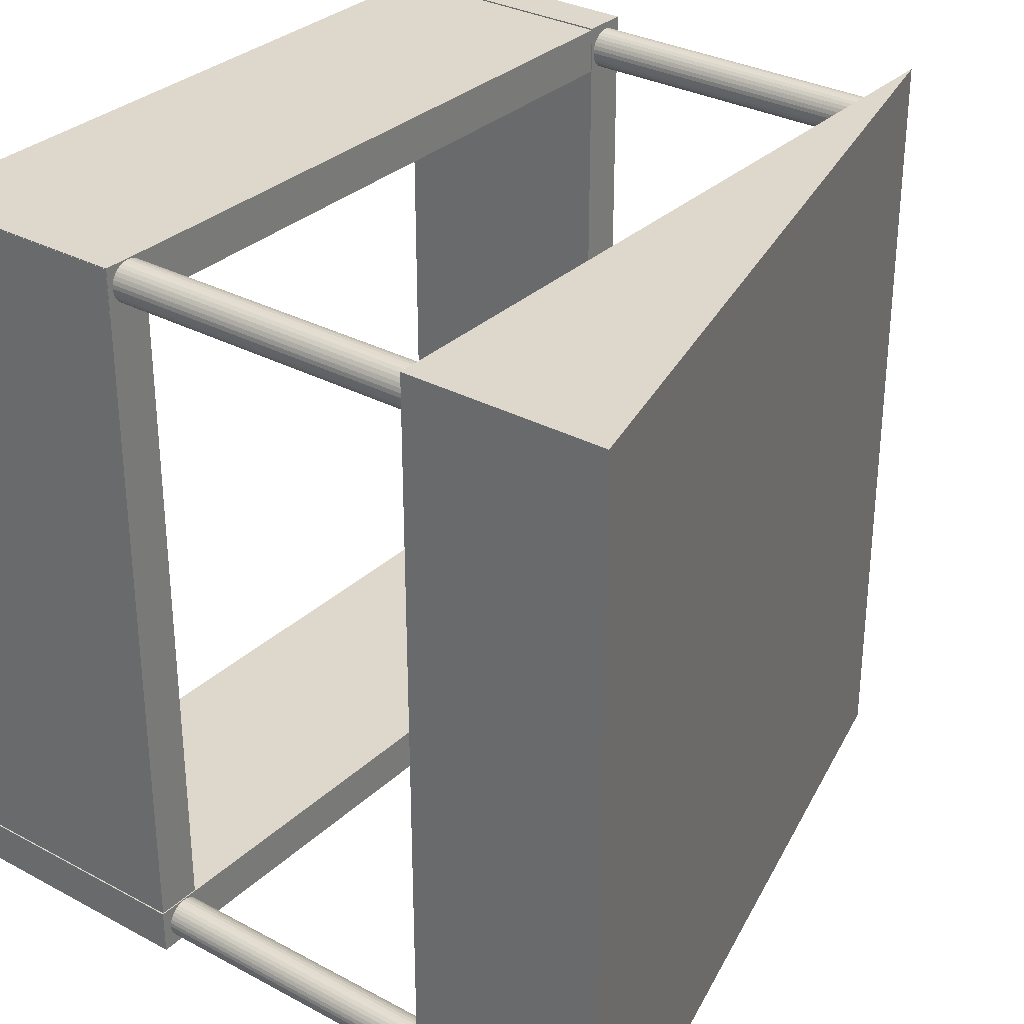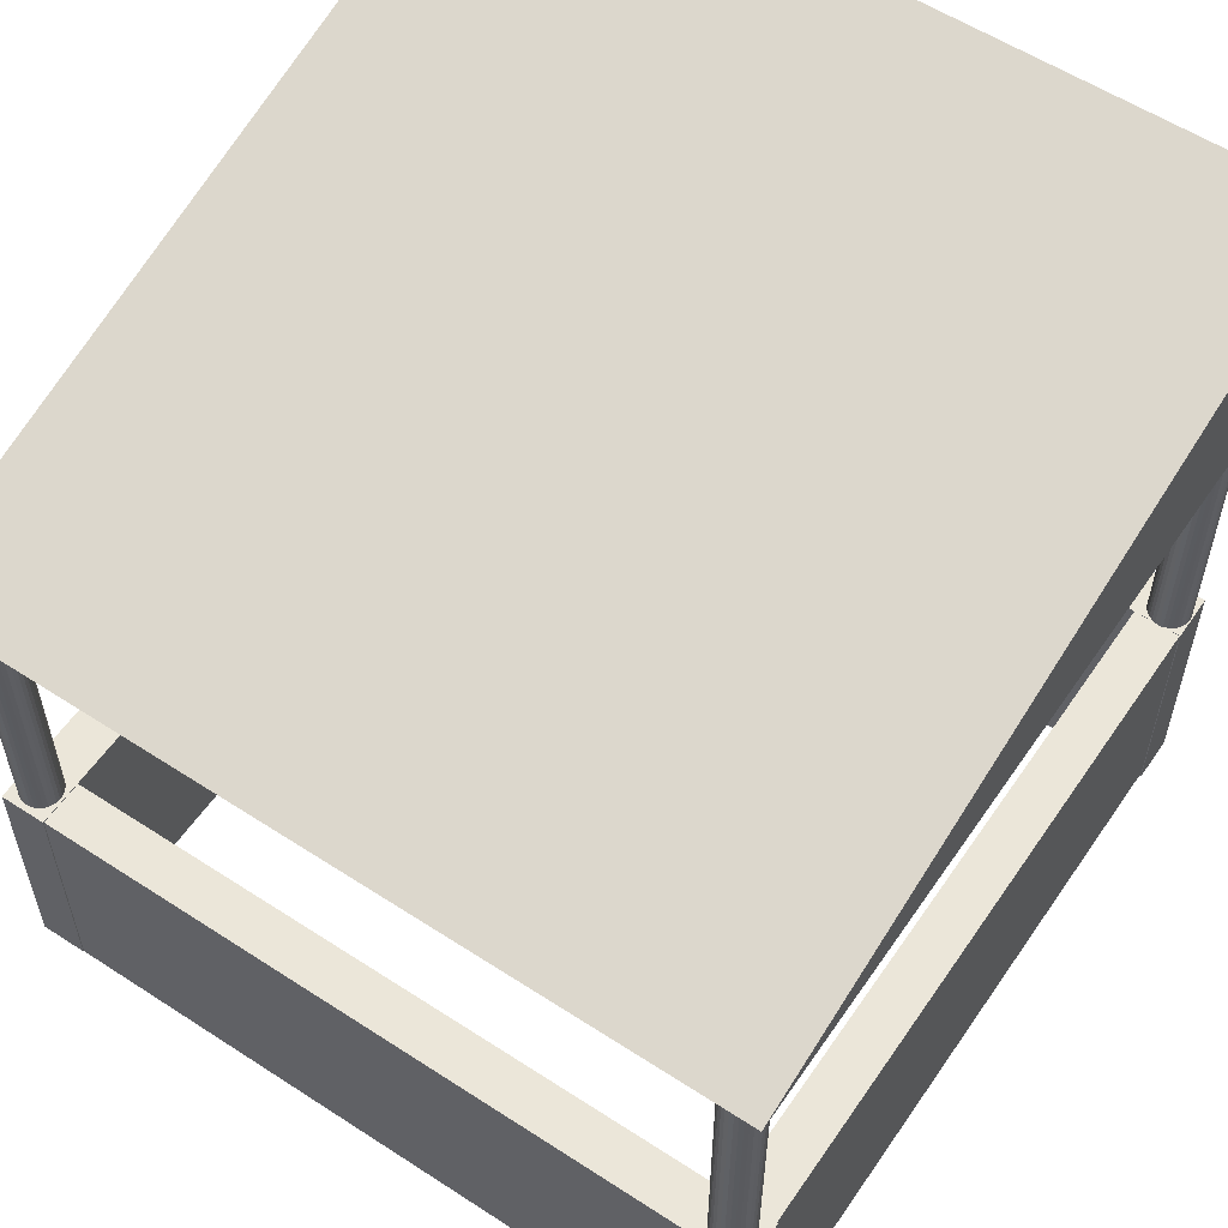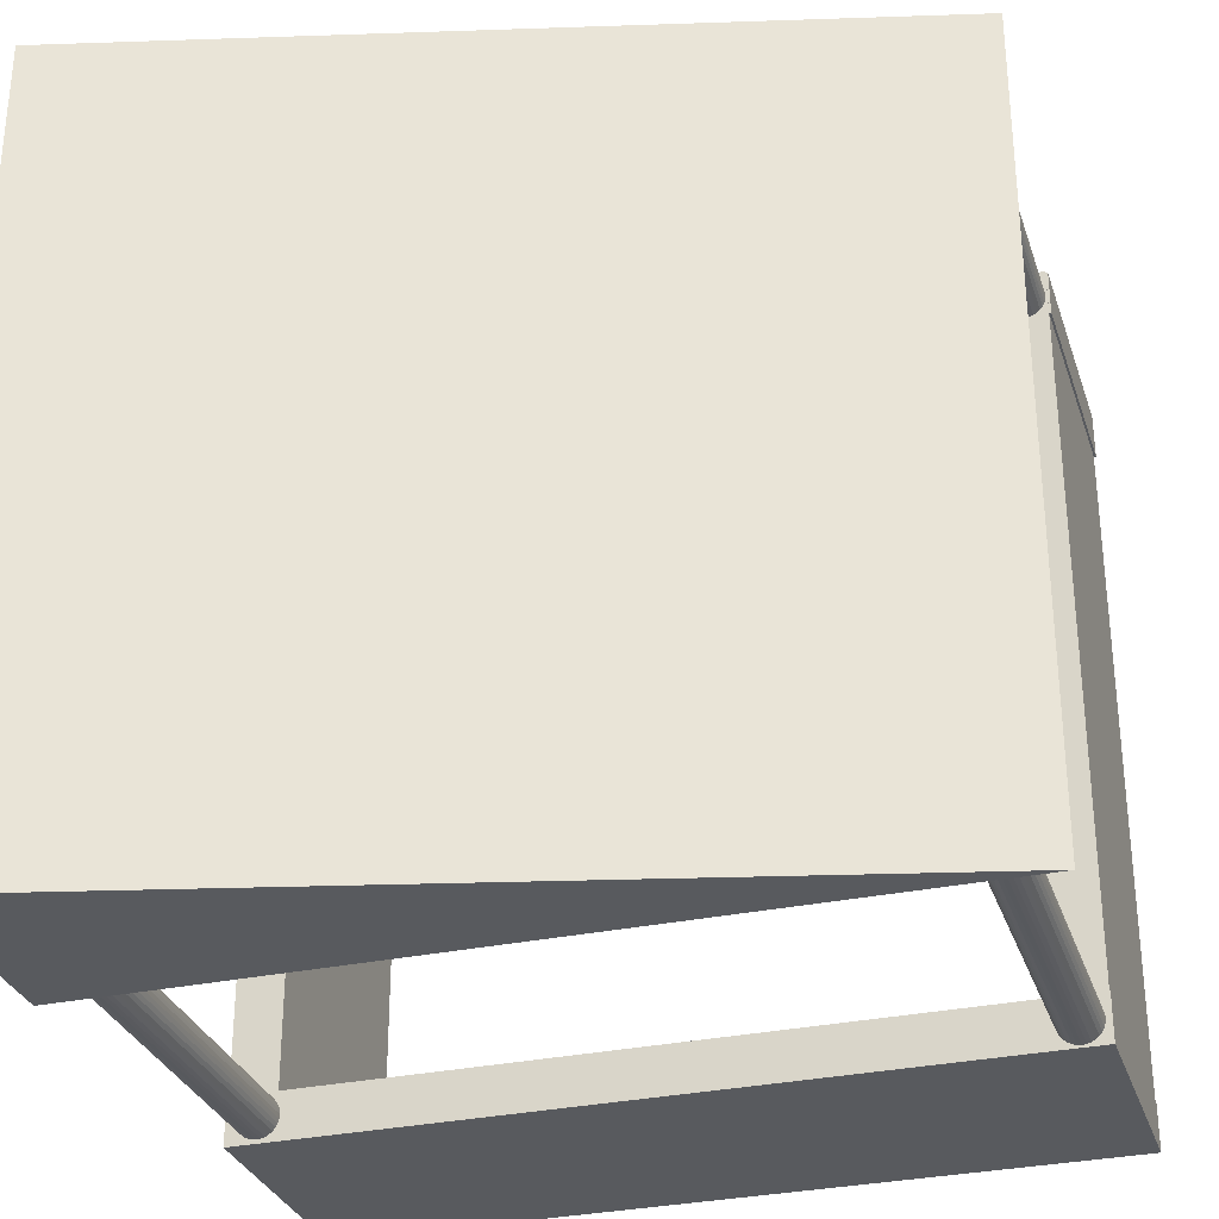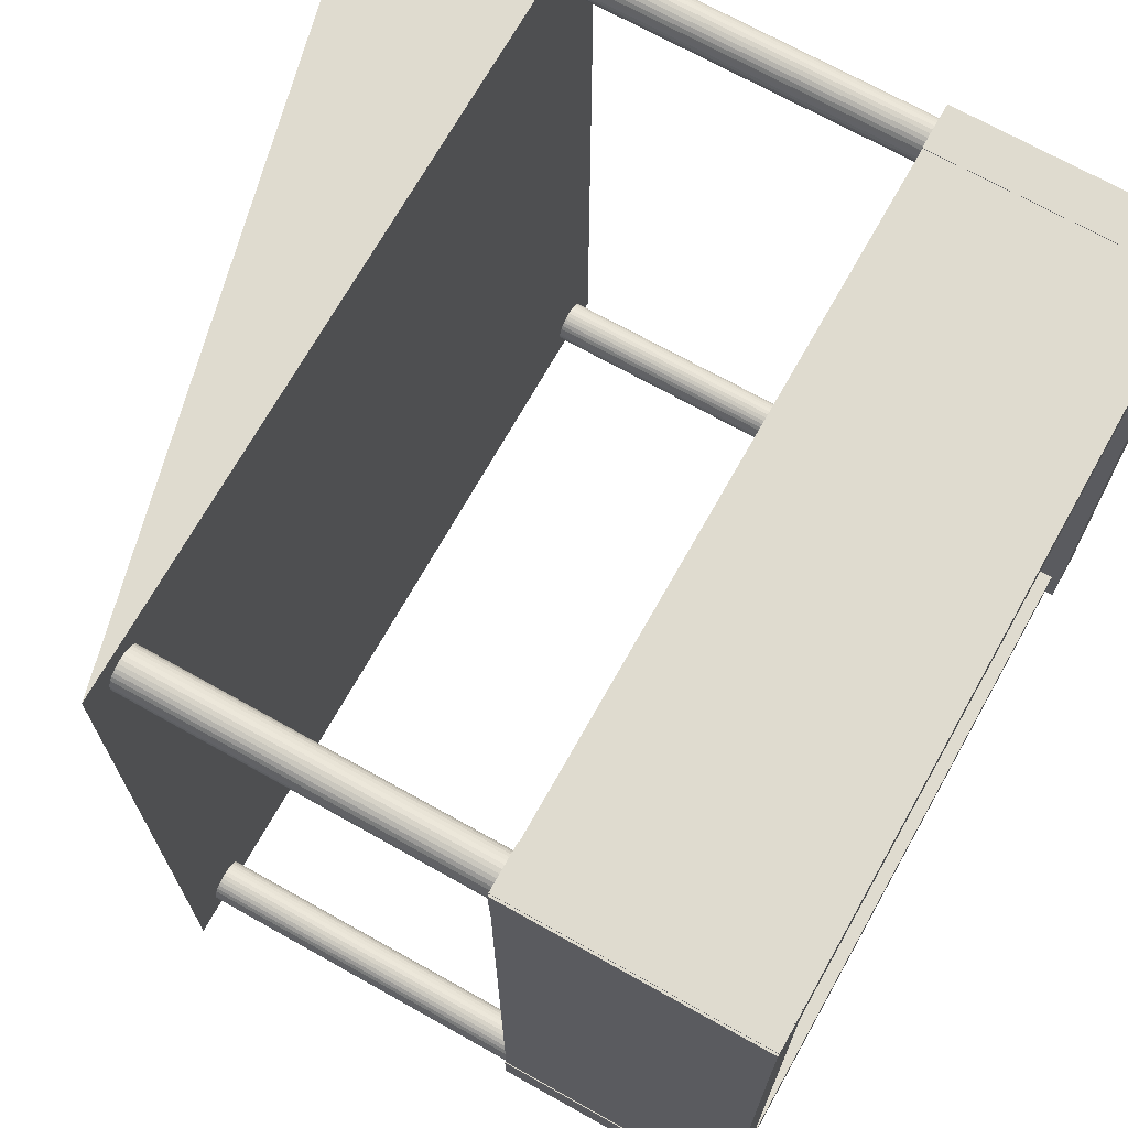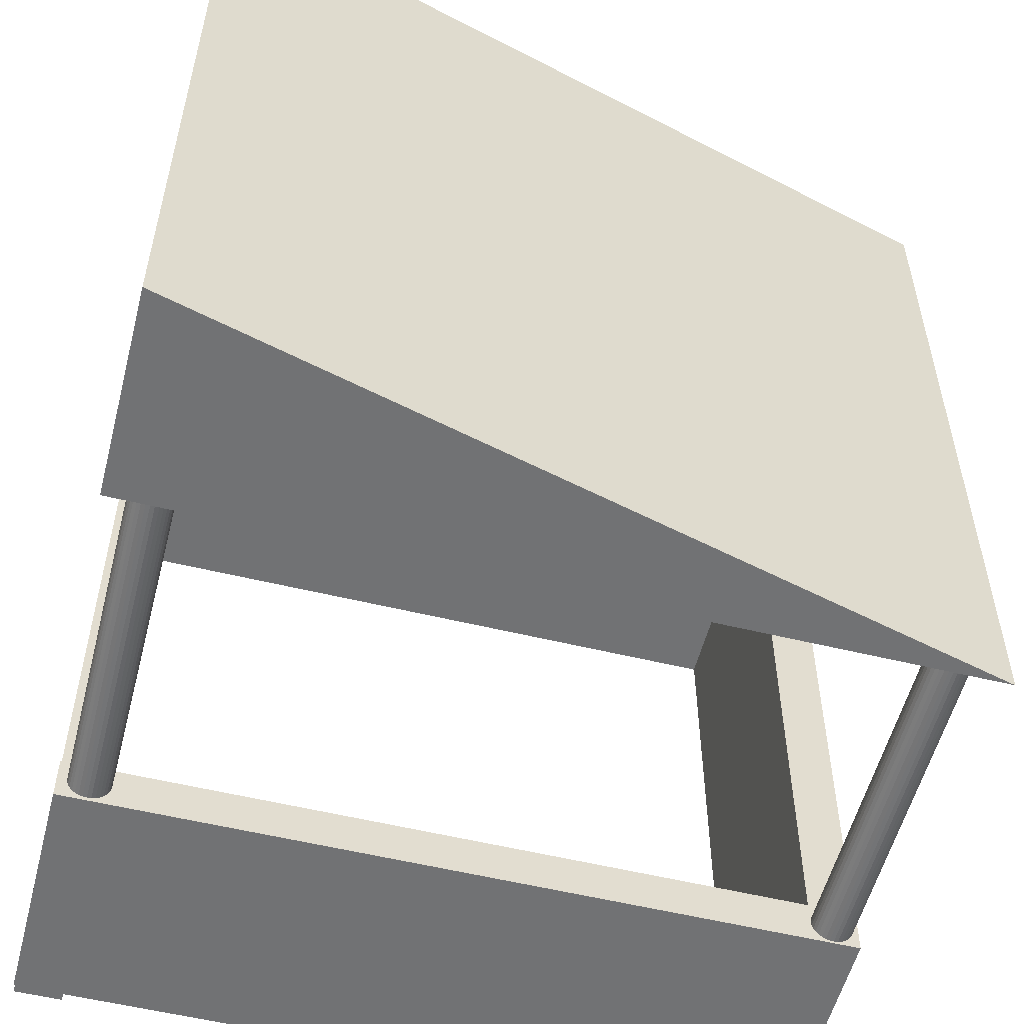
<metadata>
{"format":"obj","ext":"obj","renderer":"f3d","projection":"perspective","resolution":1024,"background":"white","views":[{"elev":31.3,"azim":127.4,"up":"+Z"},{"elev":57.3,"azim":-55.9,"up":"+Y"},{"elev":-31.0,"azim":-163.0,"up":"+Z"},{"elev":70.3,"azim":-60.7,"up":"+Z"},{"elev":-55.5,"azim":165.6,"up":"+Z"}]}
</metadata>
<code>
o Cube.004_Cube.005
v -2.328 3.224 2.396
v -2.328 3.224 -1.964
v 2.092 3.224 2.396
v 2.092 4.344 2.396
v 2.092 3.224 -1.964
v 2.092 4.344 -1.964
f 2 6 5
f 5 6 4 3
f 3 4 1
f 2 5 3 1
f 6 2 1 4
o Cylinder.003
v -2.059 0.001822 2.048
v -2.059 3.229 2.048
v -2.037 0.001822 2.05
v -2.037 3.229 2.05
v -2.016 0.001822 2.057
v -2.016 3.229 2.057
v -1.996 0.001822 2.067
v -1.996 3.229 2.067
v -1.979 0.001822 2.081
v -1.979 3.229 2.081
v -1.965 0.001822 2.098
v -1.965 3.229 2.098
v -1.954 0.001822 2.118
v -1.954 3.229 2.118
v -1.948 0.001822 2.139
v -1.948 3.229 2.139
v -1.946 0.001822 2.162
v -1.946 3.229 2.162
v -1.948 0.001822 2.184
v -1.948 3.229 2.184
v -1.954 0.001822 2.205
v -1.954 3.229 2.205
v -1.965 0.001822 2.225
v -1.965 3.229 2.225
v -1.979 0.001822 2.242
v -1.979 3.229 2.242
v -1.996 0.001822 2.256
v -1.996 3.229 2.256
v -2.016 0.001822 2.266
v -2.016 3.229 2.266
v -2.037 0.001822 2.273
v -2.037 3.229 2.273
v -2.059 0.001822 2.275
v -2.059 3.229 2.275
v -2.081 0.001822 2.273
v -2.081 3.229 2.273
v -2.102 0.001822 2.266
v -2.102 3.229 2.266
v -2.122 0.001822 2.256
v -2.122 3.229 2.256
v -2.139 0.001822 2.242
v -2.139 3.229 2.242
v -2.153 0.001822 2.225
v -2.153 3.229 2.225
v -2.164 0.001822 2.205
v -2.164 3.229 2.205
v -2.17 0.001822 2.184
v -2.17 3.229 2.184
v -2.172 0.001822 2.162
v -2.172 3.229 2.162
v -2.17 0.001822 2.139
v -2.17 3.229 2.139
v -2.164 0.001822 2.118
v -2.164 3.229 2.118
v -2.153 0.001822 2.098
v -2.153 3.229 2.098
v -2.139 0.001822 2.081
v -2.139 3.229 2.081
v -2.122 0.001822 2.067
v -2.122 3.229 2.067
v -2.102 0.001822 2.057
v -2.102 3.229 2.057
v -2.081 0.001822 2.05
v -2.081 3.229 2.05
f 7 8 10 9
f 9 10 12 11
f 11 12 14 13
f 13 14 16 15
f 15 16 18 17
f 17 18 20 19
f 19 20 22 21
f 21 22 24 23
f 23 24 26 25
f 25 26 28 27
f 27 28 30 29
f 29 30 32 31
f 31 32 34 33
f 33 34 36 35
f 35 36 38 37
f 37 38 40 39
f 39 40 42 41
f 41 42 44 43
f 43 44 46 45
f 45 46 48 47
f 47 48 50 49
f 49 50 52 51
f 51 52 54 53
f 53 54 56 55
f 55 56 58 57
f 57 58 60 59
f 59 60 62 61
f 61 62 64 63
f 63 64 66 65
f 65 66 68 67
f 10 8 70 68 66 64 62 60 58 56 54 52 50 48 46 44 42 40 38 36 34 32 30 28 26 24 22 20 18 16 14 12
f 67 68 70 69
f 69 70 8 7
f 7 9 11 13 15 17 19 21 23 25 27 29 31 33 35 37 39 41 43 45 47 49 51 53 55 57 59 61 63 65 67 69
o Cylinder.002
v -2.043 0.03006 -1.894
v -2.043 3.257 -1.894
v -2.021 0.03006 -1.892
v -2.021 3.257 -1.892
v -2 0.03006 -1.885
v -2 3.257 -1.885
v -1.98 0.03006 -1.875
v -1.98 3.257 -1.875
v -1.963 0.03006 -1.861
v -1.963 3.257 -1.861
v -1.949 0.03006 -1.843
v -1.949 3.257 -1.843
v -1.938 0.03006 -1.824
v -1.938 3.257 -1.824
v -1.932 0.03006 -1.803
v -1.932 3.257 -1.803
v -1.93 0.03006 -1.78
v -1.93 3.257 -1.78
v -1.932 0.03006 -1.758
v -1.932 3.257 -1.758
v -1.938 0.03006 -1.737
v -1.938 3.257 -1.737
v -1.949 0.03006 -1.717
v -1.949 3.257 -1.717
v -1.963 0.03006 -1.7
v -1.963 3.257 -1.7
v -1.98 0.03006 -1.686
v -1.98 3.257 -1.686
v -2 0.03006 -1.676
v -2 3.257 -1.676
v -2.021 0.03006 -1.669
v -2.021 3.257 -1.669
v -2.043 0.03006 -1.667
v -2.043 3.257 -1.667
v -2.065 0.03006 -1.669
v -2.065 3.257 -1.669
v -2.087 0.03006 -1.676
v -2.087 3.257 -1.676
v -2.106 0.03006 -1.686
v -2.106 3.257 -1.686
v -2.123 0.03006 -1.7
v -2.123 3.257 -1.7
v -2.138 0.03006 -1.717
v -2.138 3.257 -1.717
v -2.148 0.03006 -1.737
v -2.148 3.257 -1.737
v -2.154 0.03006 -1.758
v -2.154 3.257 -1.758
v -2.157 0.03006 -1.78
v -2.157 3.257 -1.78
v -2.154 0.03006 -1.803
v -2.154 3.257 -1.803
v -2.148 0.03006 -1.824
v -2.148 3.257 -1.824
v -2.138 0.03006 -1.843
v -2.138 3.257 -1.843
v -2.123 0.03006 -1.861
v -2.123 3.257 -1.861
v -2.106 0.03006 -1.875
v -2.106 3.257 -1.875
v -2.087 0.03006 -1.885
v -2.087 3.257 -1.885
v -2.065 0.03006 -1.892
v -2.065 3.257 -1.892
f 71 72 74 73
f 73 74 76 75
f 75 76 78 77
f 77 78 80 79
f 79 80 82 81
f 81 82 84 83
f 83 84 86 85
f 85 86 88 87
f 87 88 90 89
f 89 90 92 91
f 91 92 94 93
f 93 94 96 95
f 95 96 98 97
f 97 98 100 99
f 99 100 102 101
f 101 102 104 103
f 103 104 106 105
f 105 106 108 107
f 107 108 110 109
f 109 110 112 111
f 111 112 114 113
f 113 114 116 115
f 115 116 118 117
f 117 118 120 119
f 119 120 122 121
f 121 122 124 123
f 123 124 126 125
f 125 126 128 127
f 127 128 130 129
f 129 130 132 131
f 74 72 134 132 130 128 126 124 122 120 118 116 114 112 110 108 106 104 102 100 98 96 94 92 90 88 86 84 82 80 78 76
f 131 132 134 133
f 133 134 72 71
f 71 73 75 77 79 81 83 85 87 89 91 93 95 97 99 101 103 105 107 109 111 113 115 117 119 121 123 125 127 129 131 133
o Cylinder.001
v 1.874 0.01862 2.077
v 1.874 3.246 2.077
v 1.896 0.01862 2.079
v 1.896 3.246 2.079
v 1.917 0.01862 2.085
v 1.917 3.246 2.085
v 1.937 0.01862 2.096
v 1.937 3.246 2.096
v 1.954 0.01862 2.11
v 1.954 3.246 2.11
v 1.968 0.01862 2.127
v 1.968 3.246 2.127
v 1.979 0.01862 2.147
v 1.979 3.246 2.147
v 1.985 0.01862 2.168
v 1.985 3.246 2.168
v 1.988 0.01862 2.19
v 1.988 3.246 2.19
v 1.985 0.01862 2.212
v 1.985 3.246 2.212
v 1.979 0.01862 2.234
v 1.979 3.246 2.234
v 1.968 0.01862 2.253
v 1.968 3.246 2.253
v 1.954 0.01862 2.27
v 1.954 3.246 2.27
v 1.937 0.01862 2.285
v 1.937 3.246 2.285
v 1.917 0.01862 2.295
v 1.917 3.246 2.295
v 1.896 0.01862 2.301
v 1.896 3.246 2.301
v 1.874 0.01862 2.304
v 1.874 3.246 2.304
v 1.852 0.01862 2.301
v 1.852 3.246 2.301
v 1.831 0.01862 2.295
v 1.831 3.246 2.295
v 1.811 0.01862 2.285
v 1.811 3.246 2.285
v 1.794 0.01862 2.27
v 1.794 3.246 2.27
v 1.78 0.01862 2.253
v 1.78 3.246 2.253
v 1.769 0.01862 2.234
v 1.769 3.246 2.234
v 1.763 0.01862 2.212
v 1.763 3.246 2.212
v 1.761 0.01862 2.19
v 1.761 3.246 2.19
v 1.763 0.01862 2.168
v 1.763 3.246 2.168
v 1.769 0.01862 2.147
v 1.769 3.246 2.147
v 1.78 0.01862 2.127
v 1.78 3.246 2.127
v 1.794 0.01862 2.11
v 1.794 3.246 2.11
v 1.811 0.01862 2.096
v 1.811 3.246 2.096
v 1.831 0.01862 2.085
v 1.831 3.246 2.085
v 1.852 0.01862 2.079
v 1.852 3.246 2.079
f 135 136 138 137
f 137 138 140 139
f 139 140 142 141
f 141 142 144 143
f 143 144 146 145
f 145 146 148 147
f 147 148 150 149
f 149 150 152 151
f 151 152 154 153
f 153 154 156 155
f 155 156 158 157
f 157 158 160 159
f 159 160 162 161
f 161 162 164 163
f 163 164 166 165
f 165 166 168 167
f 167 168 170 169
f 169 170 172 171
f 171 172 174 173
f 173 174 176 175
f 175 176 178 177
f 177 178 180 179
f 179 180 182 181
f 181 182 184 183
f 183 184 186 185
f 185 186 188 187
f 187 188 190 189
f 189 190 192 191
f 191 192 194 193
f 193 194 196 195
f 138 136 198 196 194 192 190 188 186 184 182 180 178 176 174 172 170 168 166 164 162 160 158 156 154 152 150 148 146 144 142 140
f 195 196 198 197
f 197 198 136 135
f 135 137 139 141 143 145 147 149 151 153 155 157 159 161 163 165 167 169 171 173 175 177 179 181 183 185 187 189 191 193 195 197
o Cylinder
v 1.861 0.00998 -1.887
v 1.861 3.237 -1.887
v 1.883 0.00998 -1.884
v 1.883 3.237 -1.884
v 1.904 0.00998 -1.878
v 1.904 3.237 -1.878
v 1.924 0.00998 -1.867
v 1.924 3.237 -1.867
v 1.941 0.00998 -1.853
v 1.941 3.237 -1.853
v 1.955 0.00998 -1.836
v 1.955 3.237 -1.836
v 1.965 0.00998 -1.816
v 1.965 3.237 -1.816
v 1.972 0.00998 -1.795
v 1.972 3.237 -1.795
v 1.974 0.00998 -1.773
v 1.974 3.237 -1.773
v 1.972 0.00998 -1.751
v 1.972 3.237 -1.751
v 1.965 0.00998 -1.73
v 1.965 3.237 -1.73
v 1.955 0.00998 -1.71
v 1.955 3.237 -1.71
v 1.941 0.00998 -1.693
v 1.941 3.237 -1.693
v 1.924 0.00998 -1.679
v 1.924 3.237 -1.679
v 1.904 0.00998 -1.668
v 1.904 3.237 -1.668
v 1.883 0.00998 -1.662
v 1.883 3.237 -1.662
v 1.861 0.00998 -1.66
v 1.861 3.237 -1.66
v 1.838 0.00998 -1.662
v 1.838 3.237 -1.662
v 1.817 0.00998 -1.668
v 1.817 3.237 -1.668
v 1.797 0.00998 -1.679
v 1.797 3.237 -1.679
v 1.78 0.00998 -1.693
v 1.78 3.237 -1.693
v 1.766 0.00998 -1.71
v 1.766 3.237 -1.71
v 1.756 0.00998 -1.73
v 1.756 3.237 -1.73
v 1.749 0.00998 -1.751
v 1.749 3.237 -1.751
v 1.747 0.00998 -1.773
v 1.747 3.237 -1.773
v 1.749 0.00998 -1.795
v 1.749 3.237 -1.795
v 1.756 0.00998 -1.816
v 1.756 3.237 -1.816
v 1.766 0.00998 -1.836
v 1.766 3.237 -1.836
v 1.78 0.00998 -1.853
v 1.78 3.237 -1.853
v 1.797 0.00998 -1.867
v 1.797 3.237 -1.867
v 1.817 0.00998 -1.878
v 1.817 3.237 -1.878
v 1.838 0.00998 -1.884
v 1.838 3.237 -1.884
f 199 200 202 201
f 201 202 204 203
f 203 204 206 205
f 205 206 208 207
f 207 208 210 209
f 209 210 212 211
f 211 212 214 213
f 213 214 216 215
f 215 216 218 217
f 217 218 220 219
f 219 220 222 221
f 221 222 224 223
f 223 224 226 225
f 225 226 228 227
f 227 228 230 229
f 229 230 232 231
f 231 232 234 233
f 233 234 236 235
f 235 236 238 237
f 237 238 240 239
f 239 240 242 241
f 241 242 244 243
f 243 244 246 245
f 245 246 248 247
f 247 248 250 249
f 249 250 252 251
f 251 252 254 253
f 253 254 256 255
f 255 256 258 257
f 257 258 260 259
f 202 200 262 260 258 256 254 252 250 248 246 244 242 240 238 236 234 232 230 228 226 224 222 220 218 216 214 212 210 208 206 204
f 259 260 262 261
f 261 262 200 199
f 199 201 203 205 207 209 211 213 215 217 219 221 223 225 227 229 231 233 235 237 239 241 243 245 247 249 251 253 255 257 259 261
o Cube.003_Cube.004
v 2.026 1.353 -1.907
v 2.026 -0.00136 -1.907
v 2.026 1.353 -1.653
v 2.026 -0.00136 -1.653
v -2.188 1.353 -1.907
v -2.188 -0.00136 -1.907
v -2.188 1.353 -1.653
v -2.188 -0.00136 -1.653
v -0.08081 1.353 -1.653
v -0.08081 -0.00136 -1.653
v -0.08081 1.353 -1.907
v -0.08081 -0.00136 -1.907
f 263 265 266 264
f 273 263 264 274
f 272 274 264 266
f 265 263 273 271
f 265 271 272 266
f 267 268 270 269
f 273 274 268 267
f 272 270 268 274
f 269 271 273 267
f 269 270 272 271
o Cube.002_Cube.003
v -2.183 1.348 -1.901
v -2.183 -0.006775 -1.901
v -1.928 1.348 -1.901
v -1.928 -0.006775 -1.901
v -2.183 1.348 2.314
v -2.183 -0.006775 2.314
v -1.928 1.348 2.314
v -1.928 -0.006775 2.314
v -1.928 1.348 0.2064
v -1.928 -0.006775 0.2064
v -2.183 1.348 0.2064
v -2.183 -0.006775 0.2064
f 275 277 278 276
f 285 275 276 286
f 284 286 276 278
f 277 275 285 283
f 277 283 284 278
f 279 280 282 281
f 285 286 280 279
f 284 282 280 286
f 281 283 285 279
f 281 282 284 283
o Cube.001_Cube.002
v 2.019 -0.04731 2.31
v 2.019 1.347 2.31
v 1.764 -0.04731 2.31
v 1.764 1.347 2.31
v 2.019 -0.04731 -1.905
v 2.019 1.347 -1.905
v 1.764 -0.04731 -1.905
v 1.764 1.347 -1.905
v 1.764 -0.04731 0.2027
v 1.764 1.347 0.2027
v 2.019 -0.04731 0.2027
v 2.019 1.347 0.2027
f 287 288 290 289
f 297 298 288 287
f 296 290 288 298
f 289 295 297 287
f 289 290 296 295
f 291 293 294 292
f 297 291 292 298
f 296 298 292 294
f 293 291 297 295
f 293 295 296 294
o Cube_Cube.001
v 2.02 1.345 2.052
v 2.02 -0.009884 2.052
v 2.02 1.345 2.306
v 2.02 -0.009884 2.306
v -2.194 1.345 2.052
v -2.194 -0.009884 2.052
v -2.194 1.345 2.306
v -2.194 -0.009884 2.306
v -0.08721 1.345 2.306
v -0.08721 -0.009884 2.306
v -0.08721 1.345 2.052
v -0.08721 -0.009884 2.052
f 299 301 302 300
f 309 299 300 310
f 308 310 300 302
f 301 299 309 307
f 301 307 308 302
f 303 304 306 305
f 309 310 304 303
f 308 306 304 310
f 305 307 309 303
f 305 306 308 307

</code>
